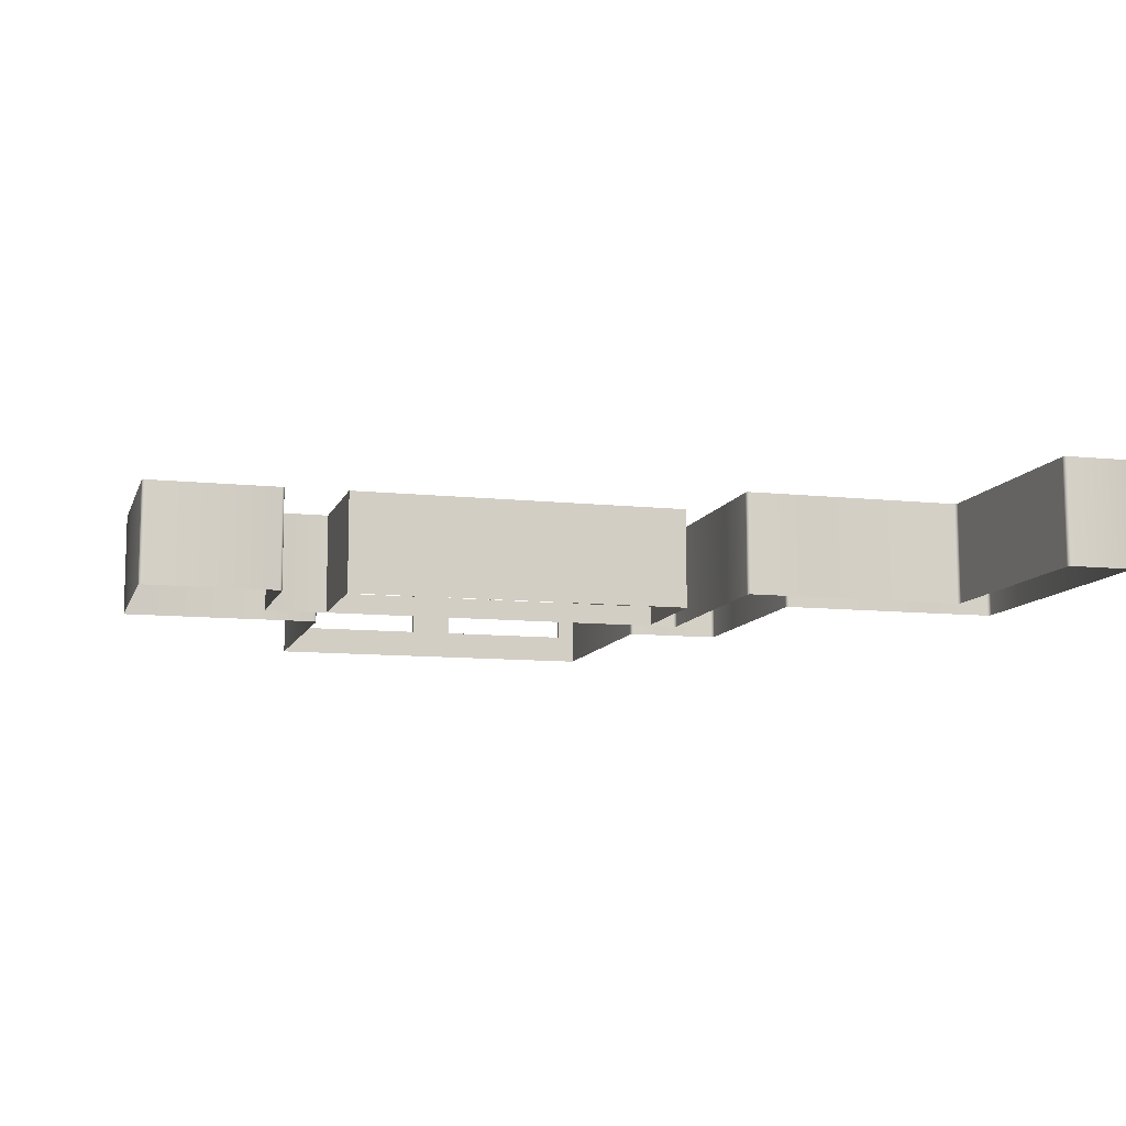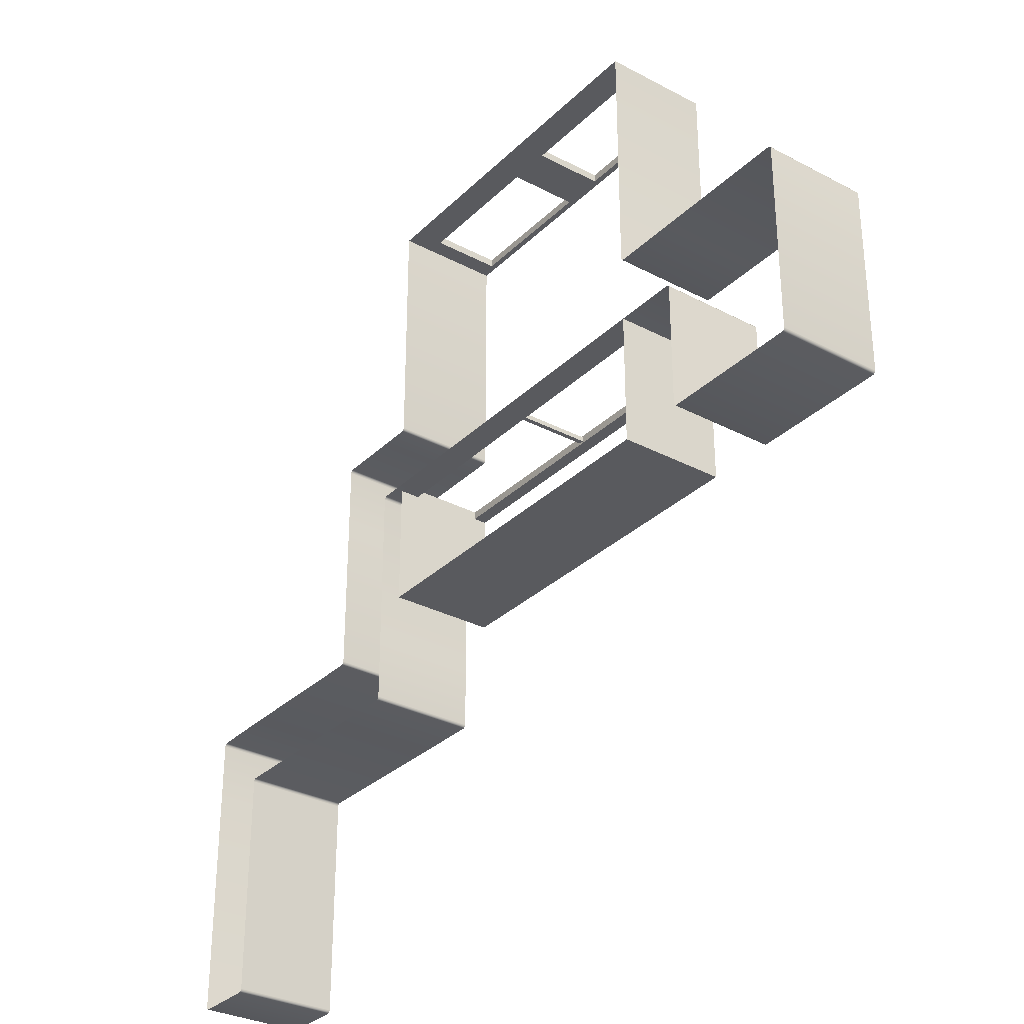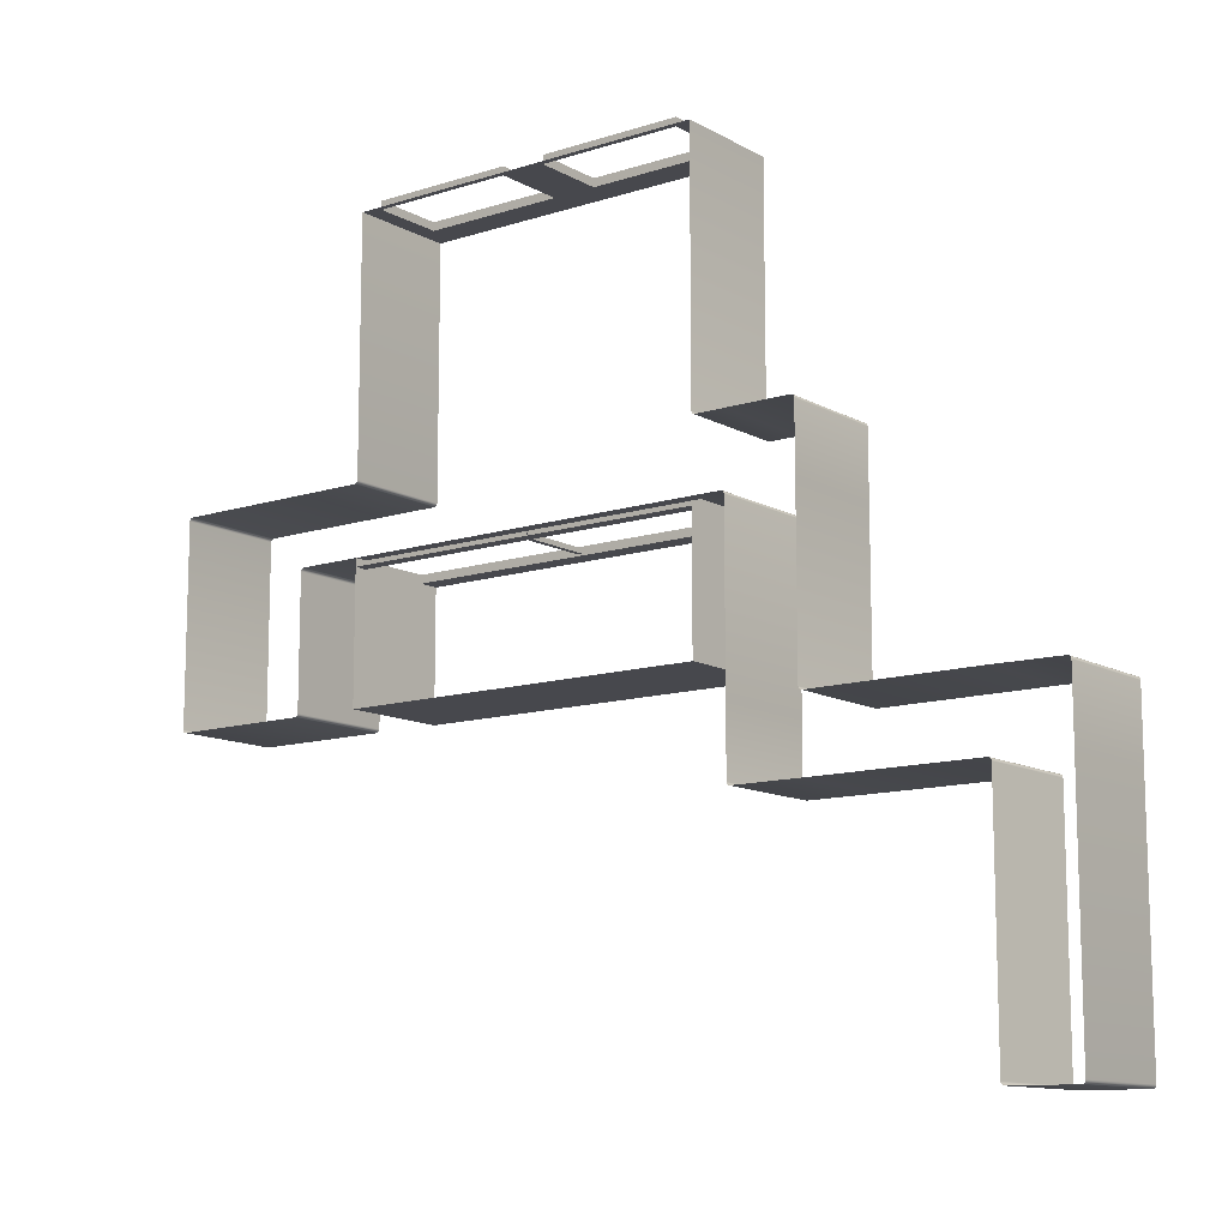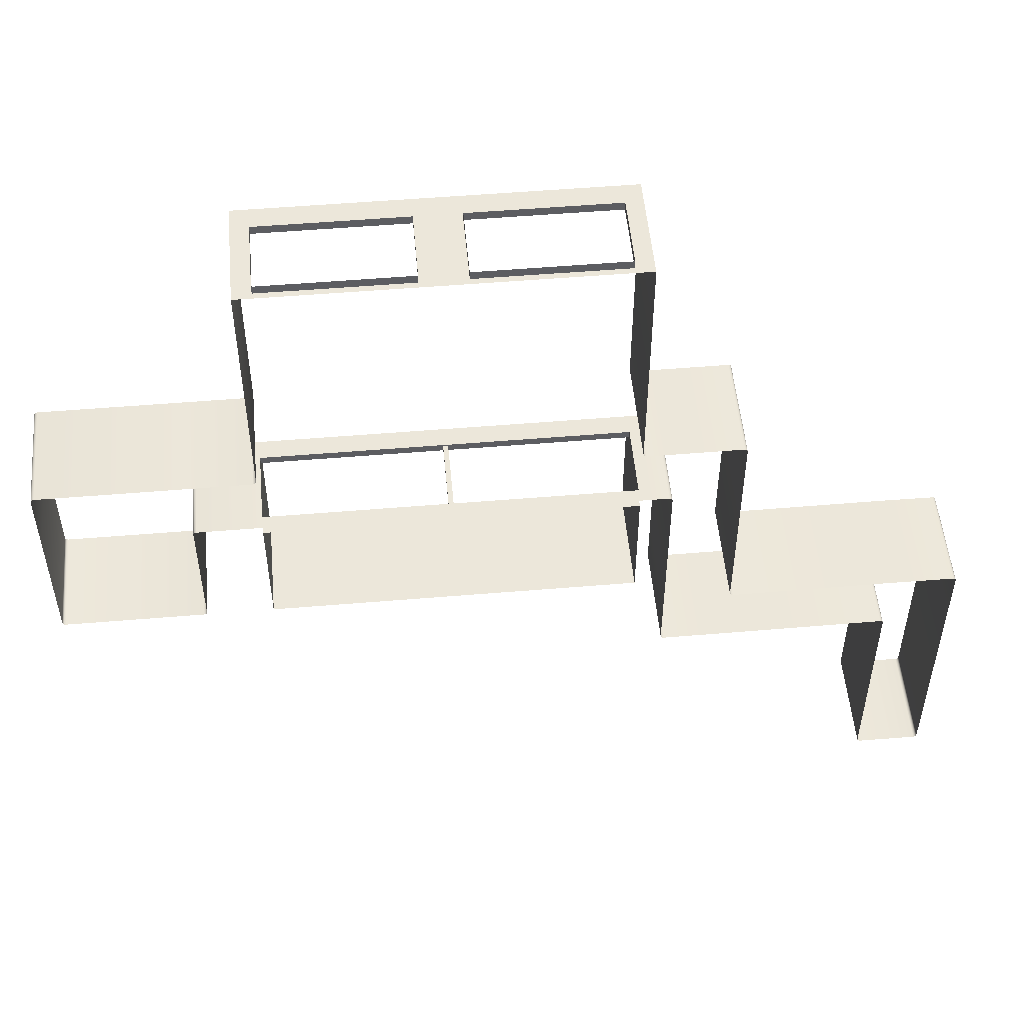
<metadata>
{"format":"obj","ext":"obj","renderer":"f3d","projection":"perspective","resolution":1024,"background":"white","views":[{"elev":-10.1,"azim":-15.3,"up":"+Z"},{"elev":-31.4,"azim":-126.8,"up":"+Y"},{"elev":-11.8,"azim":37.6,"up":"+Y"},{"elev":52.3,"azim":-5.2,"up":"+Y"}]}
</metadata>
<code>
o Walls_Plane
v -1.991 1.24 0
v 2.283 3.24 0
v 15.07 1.24 0
v 4.25 1.24 0
v 15.07 -2.761 0
v 4.25 -2.761 0
v 14.54 10.73 0.8901
v 4.782 10.73 0.8901
v 16.01 3.24 0
v 18.04 1.24 0
v 16.01 -3.781 0
v 18.04 -5.799 0
v 23.02 -3.765 0
v 25.03 -5.799 0
v -1.991 1.24 3.173
v 2.283 3.24 3.173
v 15.07 1.24 3.173
v 4.25 1.24 3.173
v 15.07 -2.761 3.173
v 4.25 -2.761 3.173
v 14.54 10.73 3.001
v 4.782 10.73 3.001
v 16.01 3.24 3.173
v 18.04 1.24 3.173
v 16.01 -3.781 3.173
v 18.04 -5.799 3.173
v 23.02 -3.765 3.173
v 25.03 -5.799 3.173
v 9.538 1.24 0
v 9.786 1.24 0
v 9.538 -2.761 0
v 9.786 -2.761 0
v 10.32 10.73 0.8901
v 9.007 10.73 0.8901
v 9.538 -2.761 3.173
v 9.786 -2.761 3.173
v 10.32 10.73 3.001
v 9.007 10.73 3.001
v 9.786 1.24 3.173
v 9.538 1.24 3.173
v 9.538 10.73 0
v 4.25 10.73 0
v 9.538 10.73 3.173
v 4.25 10.73 3.173
v 15.07 10.73 0
v 15.07 10.73 3.173
v 9.786 10.73 0
v 9.786 10.73 3.173
v 14.54 10.98 0.8901
v 4.782 10.98 0.8901
v 14.54 10.98 3.001
v 4.782 10.98 3.001
v 10.32 10.98 0.8901
v 9.007 10.98 0.8901
v 10.32 10.98 3.001
v 9.007 10.98 3.001
v 15.07 0.9999 0
v 4.25 0.9999 0
v 15.07 0.9999 3.173
v 4.25 0.9999 3.173
v 9.538 0.9999 3.173
v 9.786 0.9999 3.173
v 9.786 0.9999 0
v 9.538 0.9999 0
v 2.283 3.24 0.6029
v -1.991 1.24 0.6029
v 4.25 10.73 0.6029
v 15.07 10.73 0.6029
v 16.01 3.24 0.6029
v 25.03 -5.799 0.6029
v 18.04 -5.799 0.6029
v 23.02 -3.765 0.6029
v 16.01 -3.781 0.6029
v 18.04 1.24 0.6029
v 15.07 1.24 0.6029
v 15.07 -2.761 0.6029
v 4.25 -2.761 0.6029
v 9.786 -2.761 0.6029
v 9.538 -2.761 0.6029
v 4.782 10.73 1.291
v 14.54 10.73 1.291
v 4.782 10.98 1.291
v 14.54 10.98 1.291
v 4.25 0.9999 0.6029
v 15.07 0.9999 0.6029
v 15.07 10.73 2.788
v 18.04 -5.799 2.788
v 23.02 -3.765 2.788
v 15.07 1.24 2.788
v 4.25 -2.761 2.788
v 9.786 -2.761 2.788
v 9.538 -2.761 2.788
v 14.54 10.73 2.744
v 14.54 10.98 2.744
v 4.25 0.9999 2.788
v 2.283 3.24 2.788
v -1.991 1.24 2.788
v 4.25 10.73 2.788
v 16.01 3.24 2.788
v 25.03 -5.799 2.788
v 4.25 1.24 2.788
v 16.01 -3.781 2.788
v 18.04 1.24 2.788
v 15.07 -2.761 2.788
v 4.782 10.73 2.744
v 4.782 10.98 2.744
v 9.735 1.189 2.788
v 9.589 1.189 2.788
v 15.07 0.9999 2.788
v 9.589 1.051 2.788
v 9.735 1.051 2.788
v 4.25 1.24 0.6029
v 9.589 1.189 0.6029
v 9.735 1.189 0.6029
v 9.735 1.051 0.6029
v 9.589 1.051 0.6029
v 9.786 1.24 2.788
v 9.538 1.24 2.788
v 9.538 0.9999 2.788
v 9.786 0.9999 2.788
v 9.538 1.24 0.6029
v 9.786 1.24 0.6029
v 9.786 0.9999 0.6029
v 9.538 0.9999 0.6029
v -1.893 3.24 0
v -1.991 3.142 0
v -1.93 3.233 0
v -1.962 3.211 0
v -1.983 3.18 0
v 2.283 1.142 0
v 2.38 1.24 0
v 2.29 1.18 0
v 2.311 1.211 0
v 2.343 1.233 0
v -1.991 -2.664 0
v -1.893 -2.761 0
v -1.983 -2.701 0
v -1.962 -2.733 0
v -1.93 -2.754 0
v 2.185 -2.761 0
v 2.283 -2.664 0
v 2.223 -2.754 0
v 2.254 -2.733 0
v 2.275 -2.701 0
v 15.17 3.24 0
v 15.07 3.337 0
v 15.13 3.247 0
v 15.1 3.269 0
v 15.08 3.3 0
v 4.25 3.337 0
v 4.153 3.24 0
v 4.243 3.3 0
v 4.222 3.269 0
v 4.19 3.247 0
v 15.92 1.24 0
v 16.01 1.142 0
v 15.95 1.233 0
v 15.99 1.211 0
v 16.01 1.18 0
v 18.04 3.142 0
v 17.94 3.24 0
v 18.03 3.18 0
v 18.01 3.211 0
v 17.98 3.233 0
v 18.13 -3.78 0
v 18.04 -3.683 0
v 18.1 -3.773 0
v 18.07 -3.752 0
v 18.04 -3.721 0
v 16.01 -5.702 0
v 16.11 -5.799 0
v 16.02 -5.739 0
v 16.04 -5.771 0
v 16.07 -5.792 0
v 22.92 -5.784 0
v 23.02 -5.881 0
v 22.96 -5.791 0
v 22.99 -5.812 0
v 23.01 -5.844 0
v 25.03 -3.878 0
v 24.94 -3.78 0
v 25.03 -3.841 0
v 25 -3.809 0
v 24.97 -3.788 0
v 23.02 -12.7 0
v 23.12 -12.8 0
v 23.03 -12.74 0
v 23.05 -12.77 0
v 23.08 -12.79 0
v 24.94 -12.81 0
v 25.03 -12.72 0
v 24.97 -12.81 0
v 25 -12.79 0
v 25.03 -12.75 0
v -1.991 3.142 3.173
v -1.893 3.24 3.173
v -1.983 3.18 3.173
v -1.962 3.211 3.173
v -1.93 3.233 3.173
v 2.38 1.24 3.173
v 2.283 1.142 3.173
v 2.343 1.233 3.173
v 2.311 1.211 3.173
v 2.29 1.18 3.173
v -1.893 -2.761 3.173
v -1.991 -2.664 3.173
v -1.93 -2.754 3.173
v -1.962 -2.733 3.173
v -1.983 -2.701 3.173
v 2.283 -2.664 3.173
v 2.185 -2.761 3.173
v 2.275 -2.701 3.173
v 2.254 -2.733 3.173
v 2.223 -2.754 3.173
v 15.07 3.337 3.173
v 15.17 3.24 3.173
v 15.08 3.3 3.173
v 15.1 3.269 3.173
v 15.13 3.247 3.173
v 4.153 3.24 3.173
v 4.25 3.337 3.173
v 4.19 3.247 3.173
v 4.222 3.269 3.173
v 4.243 3.3 3.173
v 16.01 1.142 3.173
v 15.92 1.24 3.173
v 16.01 1.18 3.173
v 15.99 1.211 3.173
v 15.95 1.233 3.173
v 17.94 3.24 3.173
v 18.04 3.142 3.173
v 17.98 3.233 3.173
v 18.01 3.211 3.173
v 18.03 3.18 3.173
v 18.04 -3.683 3.173
v 18.13 -3.78 3.173
v 18.04 -3.721 3.173
v 18.07 -3.752 3.173
v 18.1 -3.773 3.173
v 16.11 -5.799 3.173
v 16.01 -5.702 3.173
v 16.07 -5.792 3.173
v 16.04 -5.771 3.173
v 16.02 -5.739 3.173
v 23.02 -5.881 3.173
v 22.92 -5.784 3.173
v 23.01 -5.844 3.173
v 22.99 -5.812 3.173
v 22.96 -5.791 3.173
v 24.94 -3.78 3.173
v 25.03 -3.878 3.173
v 24.97 -3.788 3.173
v 25 -3.809 3.173
v 25.03 -3.841 3.173
v 23.12 -12.8 3.173
v 23.02 -12.7 3.173
v 23.08 -12.79 3.173
v 23.05 -12.77 3.173
v 23.03 -12.74 3.173
v 25.03 -12.72 3.173
v 24.94 -12.81 3.173
v 25.03 -12.75 3.173
v 25 -12.79 3.173
v 24.97 -12.81 3.173
v 4.25 3.337 0.6029
v 4.153 3.24 0.6029
v 4.243 3.3 0.6029
v 4.222 3.269 0.6029
v 4.19 3.247 0.6029
v 23.02 -12.7 0.6029
v 23.12 -12.8 0.6029
v 23.03 -12.74 0.6029
v 23.05 -12.77 0.6029
v 23.08 -12.79 0.6029
v 22.92 -5.784 0.6029
v 23.02 -5.881 0.6029
v 22.96 -5.791 0.6029
v 22.99 -5.812 0.6029
v 23.01 -5.844 0.6029
v -1.893 3.24 0.6029
v -1.991 3.142 0.6029
v -1.93 3.233 0.6029
v -1.962 3.211 0.6029
v -1.983 3.18 0.6029
v 18.04 3.142 0.6029
v 17.94 3.24 0.6029
v 18.03 3.18 0.6029
v 18.01 3.211 0.6029
v 17.98 3.233 0.6029
v 24.94 -12.81 0.6029
v 25.03 -12.72 0.6029
v 24.97 -12.81 0.6029
v 25 -12.79 0.6029
v 25.03 -12.75 0.6029
v 15.17 3.24 0.6029
v 15.07 3.337 0.6029
v 15.13 3.247 0.6029
v 15.1 3.269 0.6029
v 15.08 3.3 0.6029
v 18.13 -3.78 0.6029
v 18.04 -3.683 0.6029
v 18.1 -3.773 0.6029
v 18.07 -3.752 0.6029
v 18.04 -3.721 0.6029
v 2.283 1.142 0.6029
v 2.38 1.24 0.6029
v 2.29 1.18 0.6029
v 2.311 1.211 0.6029
v 2.343 1.233 0.6029
v 15.92 1.24 0.6029
v 16.01 1.142 0.6029
v 15.95 1.233 0.6029
v 15.99 1.211 0.6029
v 16.01 1.18 0.6029
v 2.185 -2.761 0.6029
v 2.283 -2.664 0.6029
v 2.223 -2.754 0.6029
v 2.254 -2.733 0.6029
v 2.275 -2.701 0.6029
v -1.991 -2.664 0.6029
v -1.893 -2.761 0.6029
v -1.983 -2.701 0.6029
v -1.962 -2.733 0.6029
v -1.93 -2.754 0.6029
v 25.03 -3.878 0.6029
v 24.94 -3.78 0.6029
v 25.03 -3.841 0.6029
v 25 -3.809 0.6029
v 24.97 -3.788 0.6029
v 16.01 -5.702 0.6029
v 16.11 -5.799 0.6029
v 16.02 -5.739 0.6029
v 16.04 -5.771 0.6029
v 16.07 -5.792 0.6029
v 4.153 3.24 2.788
v 4.25 3.337 2.788
v 4.19 3.247 2.788
v 4.222 3.269 2.788
v 4.243 3.3 2.788
v 23.02 -5.881 2.788
v 22.92 -5.784 2.788
v 23.01 -5.844 2.788
v 22.99 -5.812 2.788
v 22.96 -5.791 2.788
v -1.991 3.142 2.788
v -1.893 3.24 2.788
v -1.983 3.18 2.788
v -1.962 3.211 2.788
v -1.93 3.233 2.788
v 17.94 3.24 2.788
v 18.04 3.142 2.788
v 17.98 3.233 2.788
v 18.01 3.211 2.788
v 18.03 3.18 2.788
v 25.03 -12.72 2.788
v 24.94 -12.81 2.788
v 25.03 -12.75 2.788
v 25 -12.79 2.788
v 24.97 -12.81 2.788
v 15.07 3.337 2.788
v 15.17 3.24 2.788
v 15.08 3.3 2.788
v 15.1 3.269 2.788
v 15.13 3.247 2.788
v 2.38 1.24 2.788
v 2.283 1.142 2.788
v 2.343 1.233 2.788
v 2.311 1.211 2.788
v 2.29 1.18 2.788
v 16.01 1.142 2.788
v 15.92 1.24 2.788
v 16.01 1.18 2.788
v 15.99 1.211 2.788
v 15.95 1.233 2.788
v -1.893 -2.761 2.788
v -1.991 -2.664 2.788
v -1.93 -2.754 2.788
v -1.962 -2.733 2.788
v -1.983 -2.701 2.788
v 16.11 -5.799 2.788
v 16.01 -5.702 2.788
v 16.07 -5.792 2.788
v 16.04 -5.771 2.788
v 16.02 -5.739 2.788
v 23.02 -12.7 2.788
v 23.12 -12.8 2.788
v 23.03 -12.74 2.788
v 23.05 -12.77 2.788
v 23.08 -12.79 2.788
v 18.13 -3.78 2.788
v 18.04 -3.683 2.788
v 18.1 -3.773 2.788
v 18.07 -3.752 2.788
v 18.04 -3.721 2.788
v 2.185 -2.761 2.788
v 2.283 -2.664 2.788
v 2.223 -2.754 2.788
v 2.254 -2.733 2.788
v 2.275 -2.701 2.788
v 25.03 -3.878 2.788
v 24.94 -3.78 2.788
v 25.03 -3.841 2.788
v 25 -3.809 2.788
v 24.97 -3.788 2.788
f 1 126 281 66
f 130 141 316 305
f 45 146 296 68
f 4 131 306 112
f 145 9 69 295
f 11 156 311 73
f 165 13 72 300
f 185 176 276 270
f 400 100 28 251
f 346 96 16 196
f 37 33 53 55
f 103 391 235 24
f 265 67 98 336
f 87 380 240 26
f 366 396 210 201
f 351 103 24 231
f 376 97 15 206
f 88 401 250 27
f 92 90 20 35
f 381 102 25 241
f 356 386 255 261
f 109 104 19 59
f 341 87 26 246
f 99 350 230 23
f 101 365 200 18
f 97 345 195 15
f 395 375 205 211
f 86 360 215 46
f 361 99 23 216
f 96 335 220 16
f 102 370 225 25
f 390 88 27 236
f 385 340 245 256
f 100 355 260 28
f 371 89 17 226
f 336 98 44 221
f 104 91 36 19
f 91 92 35 36
f 8 34 54 50
f 41 47 48 43
f 150 42 67 265
f 34 8 42 41
f 22 38 43 44
f 105 22 44 98
f 81 7 45 68
f 7 33 47 45
f 37 21 46 48
f 38 34 41 43
f 33 37 48 47
f 21 37 55 51
f 93 21 51 94
f 38 22 52 56
f 34 38 56 54
f 33 7 49 53
f 80 8 50 82
f 90 95 60 20
f 6 58 84 77
f 105 80 82 106
f 7 81 83 49
f 93 81 68 86
f 8 80 67 42
f 32 31 79 78
f 5 32 78 76
f 14 191 291 70
f 9 161 286 69
f 57 5 76 85
f 190 186 271 290
f 170 11 73 330
f 31 6 77 79
f 160 10 74 285
f 12 171 331 71
f 13 181 326 72
f 135 1 66 320
f 155 3 75 310
f 140 136 321 315
f 10 166 301 74
f 180 14 70 325
f 2 151 266 65
f 175 12 71 275
f 21 93 86 46
f 22 105 106 52
f 75 85 109 89
f 77 84 95 90
f 81 93 94 83
f 80 105 98 67
f 78 79 92 91
f 76 78 91 104
f 275 71 87 341
f 84 112 101 95
f 66 281 345 97
f 69 286 350 99
f 71 331 380 87
f 85 76 104 109
f 330 73 102 381
f 68 296 360 86
f 325 70 100 400
f 79 77 90 92
f 73 311 370 102
f 112 306 365 101
f 305 316 396 366
f 72 326 401 88
f 320 66 97 376
f 315 321 375 395
f 310 75 89 371
f 74 301 391 103
f 65 266 335 96
f 280 65 96 346
f 300 72 88 390
f 295 69 99 361
f 70 291 355 100
f 285 74 103 351
f 290 271 386 356
f 270 276 340 385
f 120 117 89 109
f 95 101 118 119
f 116 115 111 110
f 118 40 39 117
f 119 120 62 61
f 101 18 40 118
f 95 119 61 60
f 120 109 59 62
f 89 117 39 17
f 113 116 110 108
f 75 122 123 85
f 121 112 84 124
f 124 84 58 64
f 64 63 123 124
f 57 85 123 63
f 121 29 4 112
f 29 121 122 30
f 3 30 122 75
f 4 112 84 58
f 101 18 60 95
f 107 108 118 117
f 108 110 119 118
f 111 107 117 120
f 110 111 120 119
f 113 114 122 121
f 114 115 123 122
f 116 113 121 124
f 115 116 124 123
f 115 114 107 111
f 114 113 108 107
f 336 221 224 339
f 339 224 223 338
f 338 223 222 337
f 337 222 220 335
f 271 186 189 274
f 274 189 188 273
f 273 188 187 272
f 272 187 185 270
f 341 246 249 344
f 344 249 248 343
f 343 248 247 342
f 342 247 245 340
f 346 196 199 349
f 349 199 198 348
f 348 198 197 347
f 347 197 195 345
f 351 231 234 354
f 354 234 233 353
f 353 233 232 352
f 352 232 230 350
f 356 261 264 359
f 359 264 263 358
f 358 263 262 357
f 357 262 260 355
f 361 216 219 364
f 364 219 218 363
f 363 218 217 362
f 362 217 215 360
f 301 166 169 304
f 304 169 168 303
f 303 168 167 302
f 302 167 165 300
f 366 201 204 369
f 369 204 203 368
f 368 203 202 367
f 367 202 200 365
f 371 226 229 374
f 374 229 228 373
f 373 228 227 372
f 372 227 225 370
f 316 141 144 319
f 319 144 143 318
f 318 143 142 317
f 317 142 140 315
f 376 206 209 379
f 379 209 208 378
f 378 208 207 377
f 377 207 205 375
f 326 181 184 329
f 329 184 183 328
f 328 183 182 327
f 327 182 180 325
f 381 241 244 384
f 384 244 243 383
f 383 243 242 382
f 382 242 240 380
f 150 265 267 152
f 152 267 268 153
f 153 268 269 154
f 154 269 266 151
f 386 271 274 389
f 389 274 273 388
f 388 273 272 387
f 387 272 270 385
f 175 275 277 177
f 177 277 278 178
f 178 278 279 179
f 179 279 276 176
f 125 280 282 127
f 127 282 283 128
f 128 283 284 129
f 129 284 281 126
f 160 285 287 162
f 162 287 288 163
f 163 288 289 164
f 164 289 286 161
f 190 290 292 192
f 192 292 293 193
f 193 293 294 194
f 194 294 291 191
f 145 295 297 147
f 147 297 298 148
f 148 298 299 149
f 149 299 296 146
f 391 301 304 394
f 394 304 303 393
f 393 303 302 392
f 392 302 300 390
f 130 305 307 132
f 132 307 308 133
f 133 308 309 134
f 134 309 306 131
f 155 310 312 157
f 157 312 313 158
f 158 313 314 159
f 159 314 311 156
f 396 316 319 399
f 399 319 318 398
f 398 318 317 397
f 397 317 315 395
f 135 320 322 137
f 137 322 323 138
f 138 323 324 139
f 139 324 321 136
f 401 326 329 404
f 404 329 328 403
f 403 328 327 402
f 402 327 325 400
f 170 330 332 172
f 172 332 333 173
f 173 333 334 174
f 174 334 331 171
f 265 336 339 267
f 267 339 338 268
f 268 338 337 269
f 269 337 335 266
f 275 341 344 277
f 277 344 343 278
f 278 343 342 279
f 279 342 340 276
f 280 346 349 282
f 282 349 348 283
f 283 348 347 284
f 284 347 345 281
f 285 351 354 287
f 287 354 353 288
f 288 353 352 289
f 289 352 350 286
f 290 356 359 292
f 292 359 358 293
f 293 358 357 294
f 294 357 355 291
f 295 361 364 297
f 297 364 363 298
f 298 363 362 299
f 299 362 360 296
f 305 366 369 307
f 307 369 368 308
f 308 368 367 309
f 309 367 365 306
f 310 371 374 312
f 312 374 373 313
f 313 373 372 314
f 314 372 370 311
f 320 376 379 322
f 322 379 378 323
f 323 378 377 324
f 324 377 375 321
f 330 381 384 332
f 332 384 383 333
f 333 383 382 334
f 334 382 380 331
f 255 386 389 257
f 257 389 388 258
f 258 388 387 259
f 259 387 385 256
f 235 391 394 237
f 237 394 393 238
f 238 393 392 239
f 239 392 390 236
f 210 396 399 212
f 212 399 398 213
f 213 398 397 214
f 214 397 395 211
f 250 401 404 252
f 252 404 403 253
f 253 403 402 254
f 254 402 400 251
f 125 2 65 280

</code>
